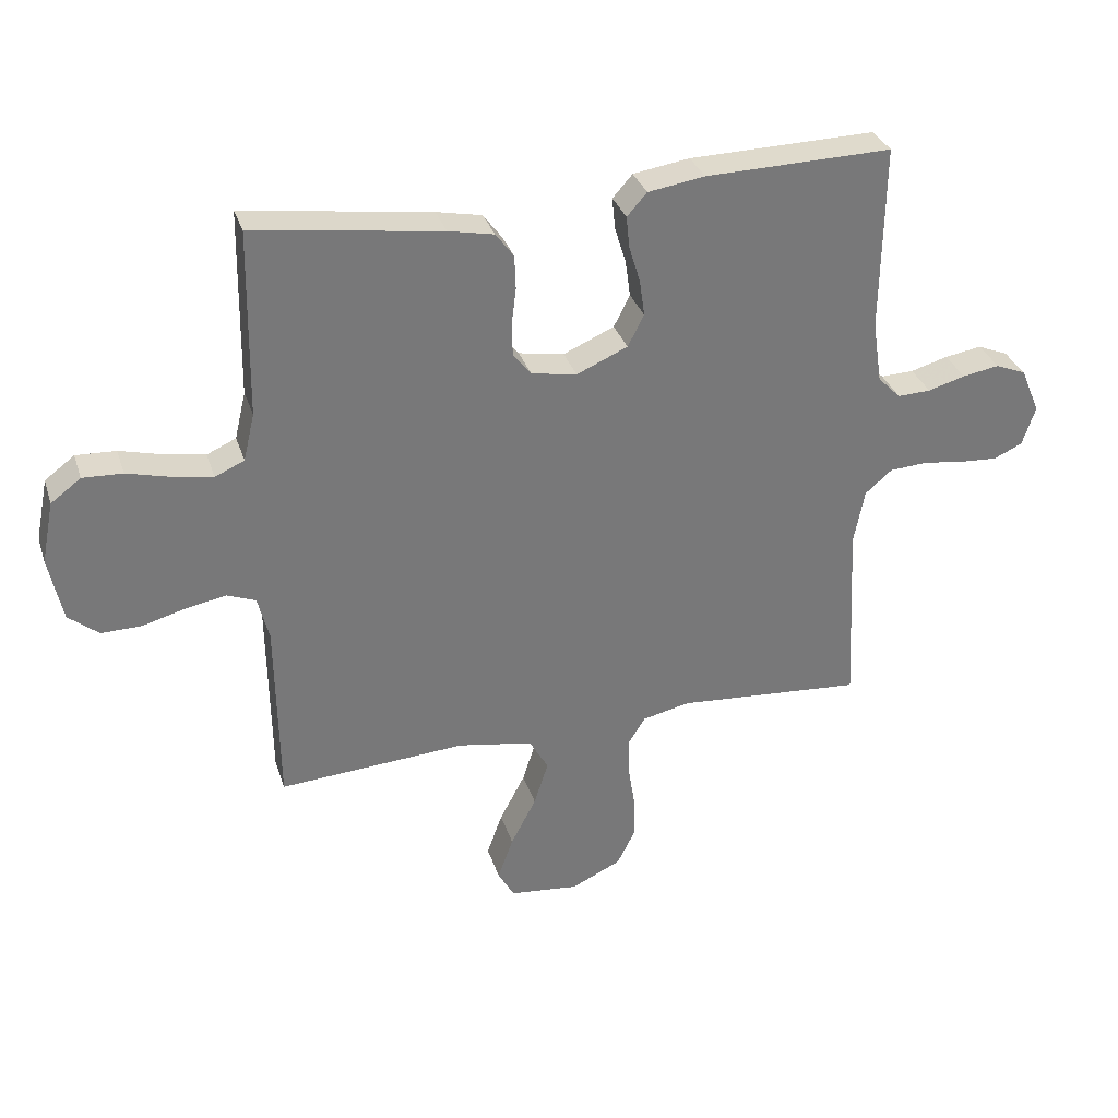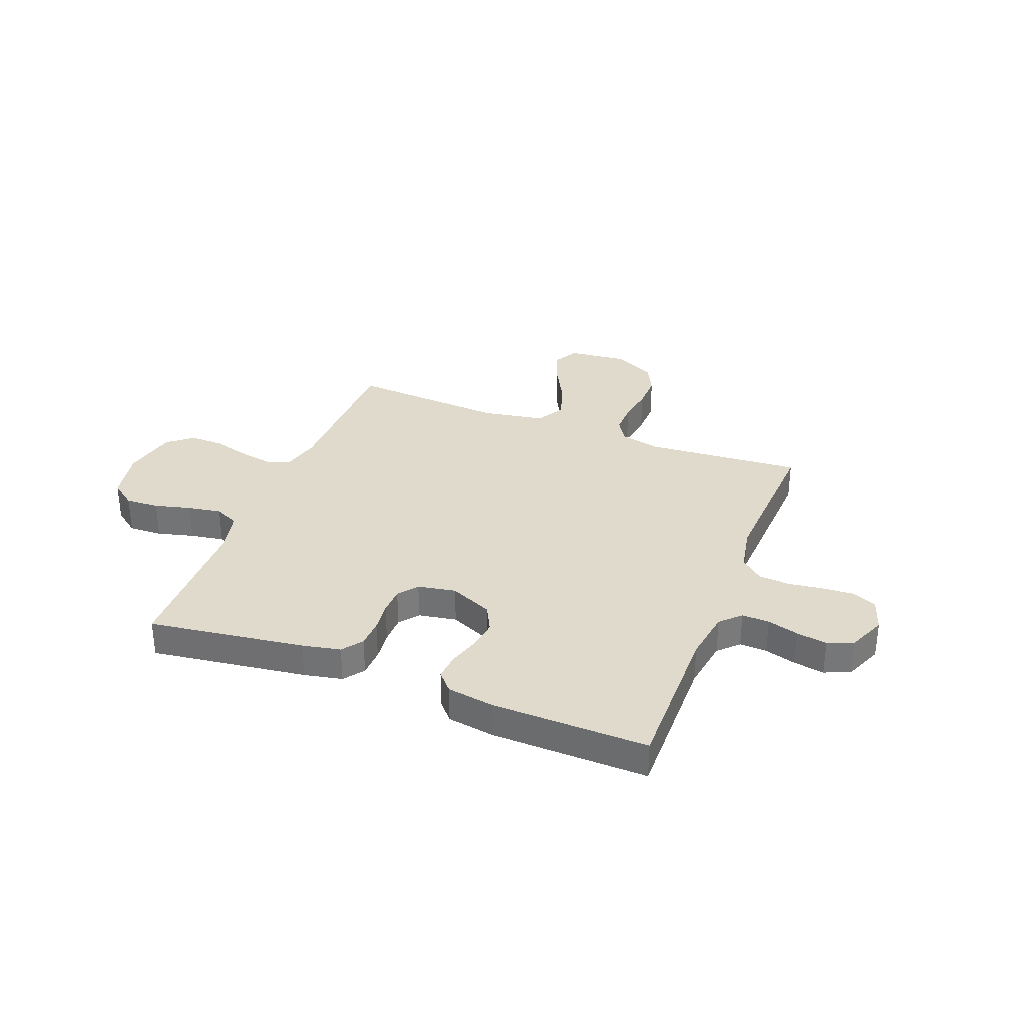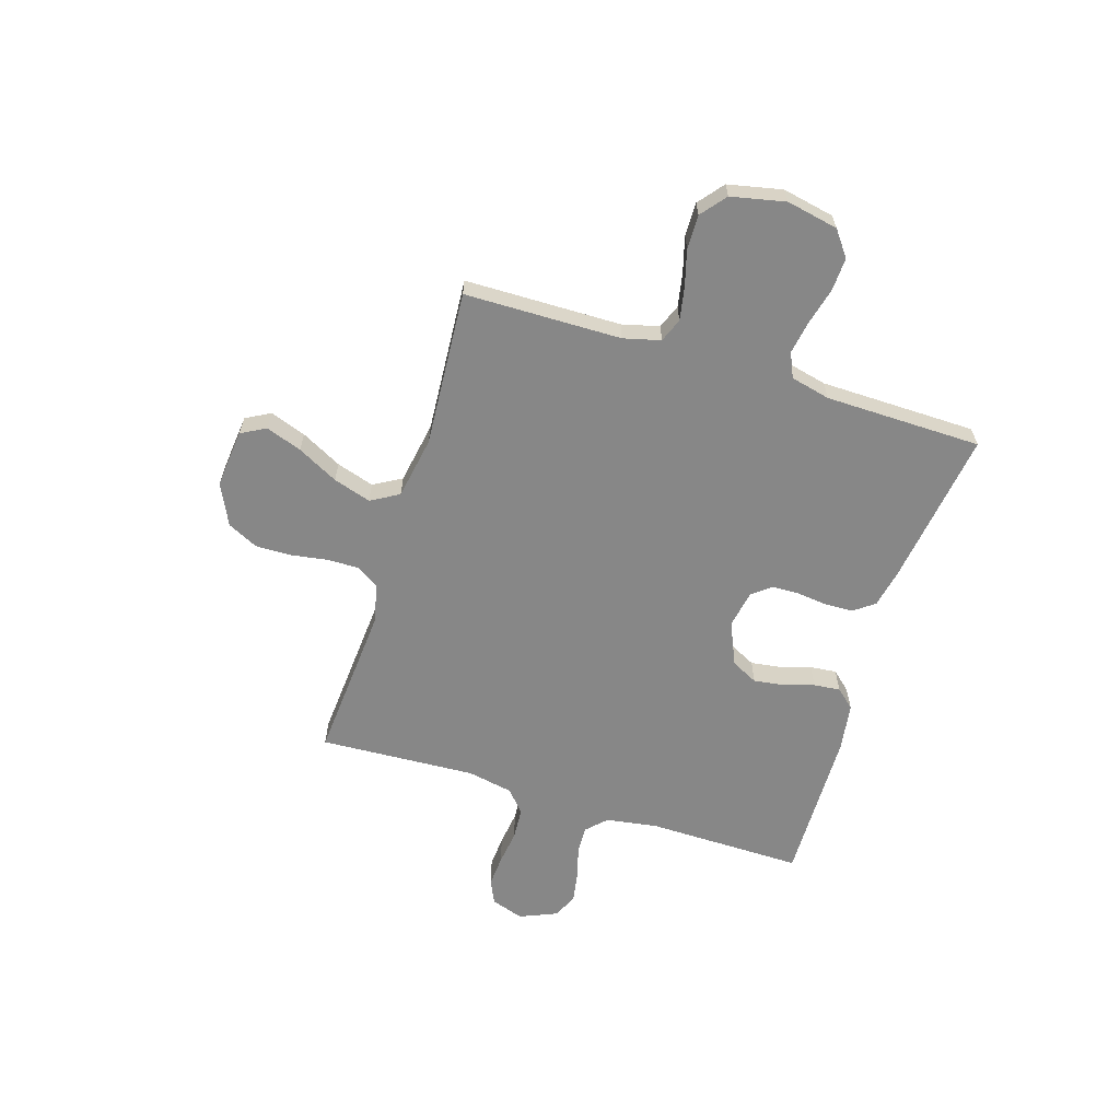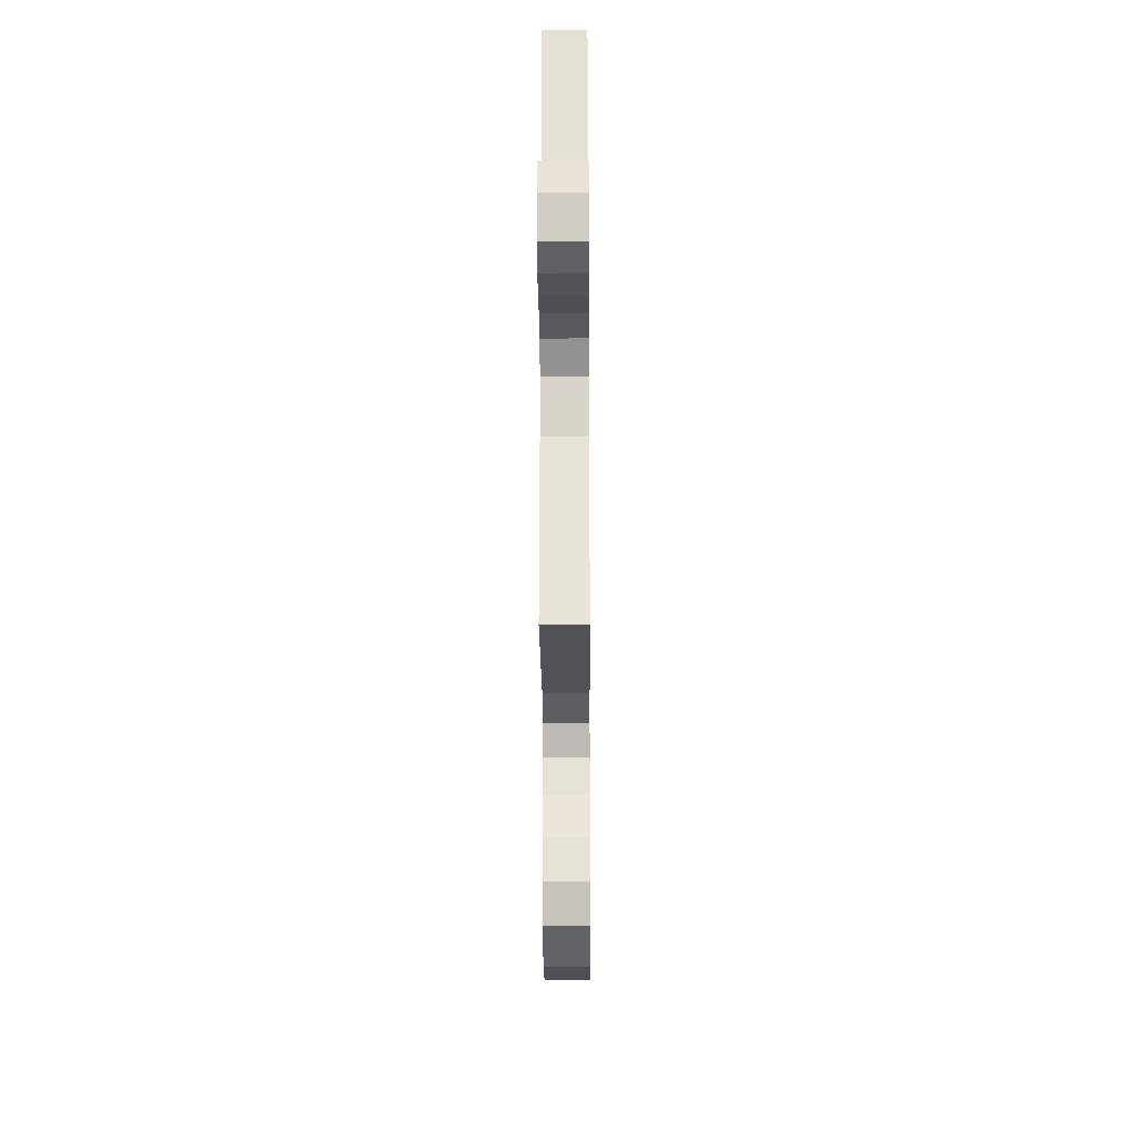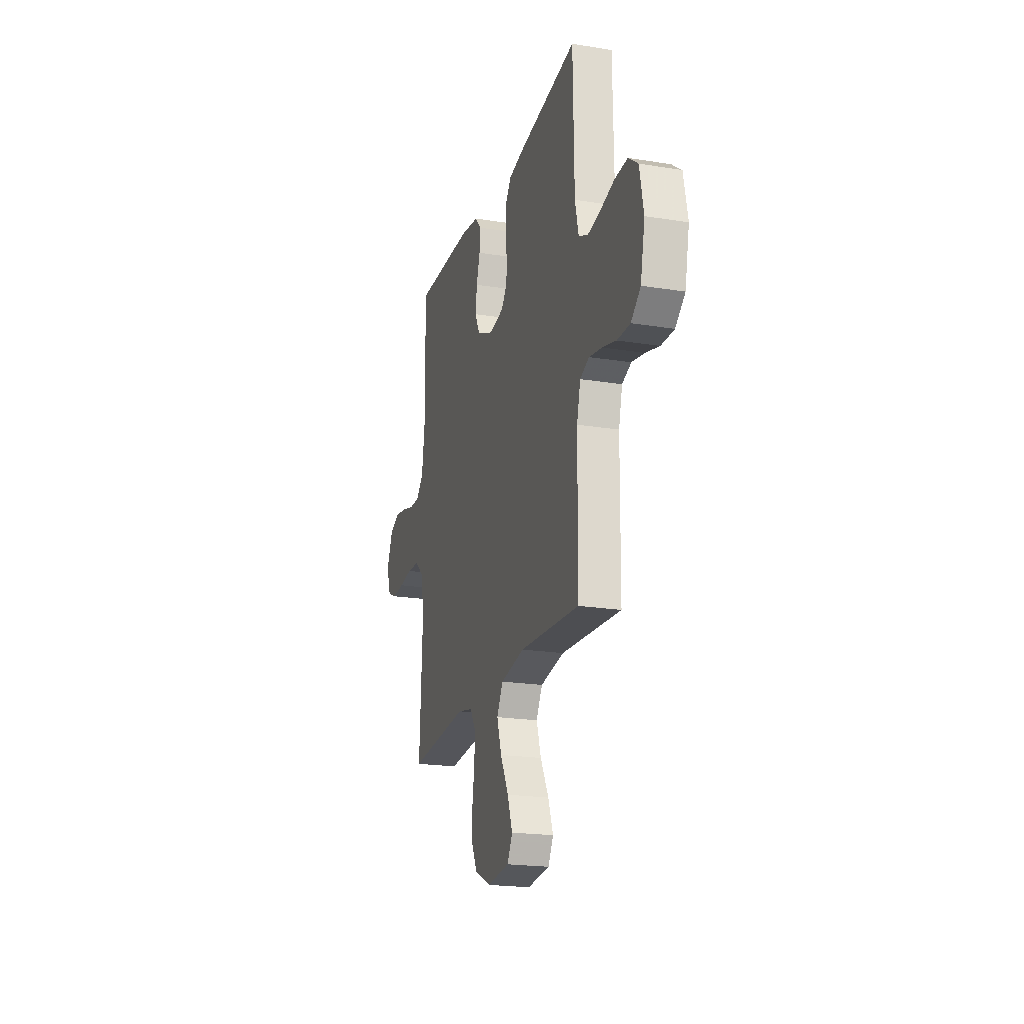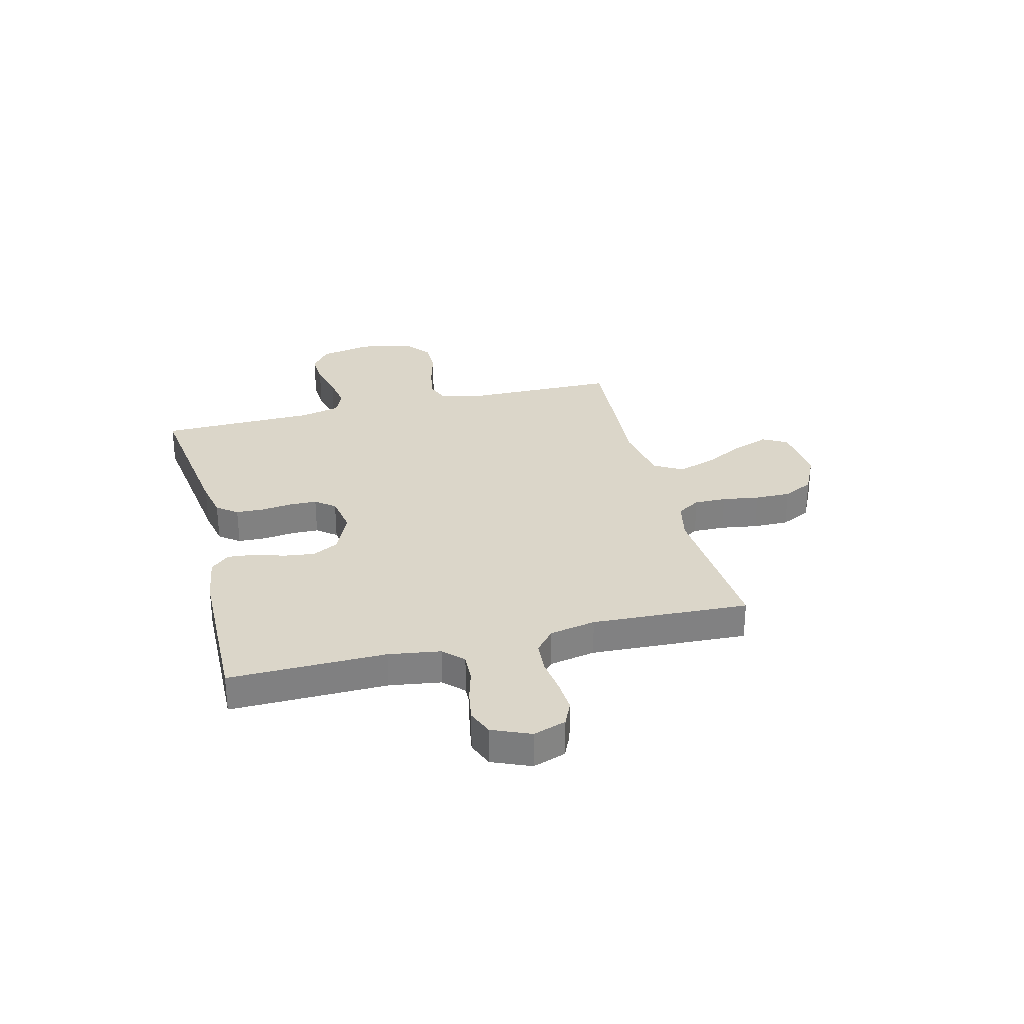
<metadata>
{"format":"obj","ext":"obj","renderer":"f3d","projection":"perspective","resolution":1024,"background":"white","views":[{"elev":32.5,"azim":-16.8,"up":"+Z"},{"elev":33.0,"azim":21.2,"up":"+Y"},{"elev":-62.3,"azim":-107.3,"up":"+Y"},{"elev":-25.5,"azim":90.4,"up":"+Z"},{"elev":-20.8,"azim":-106.3,"up":"+Z"},{"elev":29.9,"azim":75.9,"up":"+Y"}]}
</metadata>
<code>
v 0.5 0.07 0.5
v 0.496 0.07 0.2
v 0.511 0.07 0.101
v 0.548 0.07 0.064
v 0.601 0.07 0.066
v 0.661 0.07 0.083
v 0.72 0.07 0.093
v 0.769 0.07 0.073
v 0.8 0.07 0
v 0.779 0.07 -0.063
v 0.733 0.07 -0.084
v 0.672 0.07 -0.08
v 0.606 0.07 -0.071
v 0.545 0.07 -0.075
v 0.502 0.07 -0.112
v 0.485 0.07 -0.2
v 0.5 0.07 -0.5
v 0.2 0.07 -0.477
v 0.123 0.07 -0.494
v 0.096 0.07 -0.538
v 0.097 0.07 -0.599
v 0.108 0.07 -0.669
v 0.109 0.07 -0.737
v 0.08 0.07 -0.795
v 0 0.07 -0.833
v -0.112 0.07 -0.821
v -0.138 0.07 -0.774
v -0.113 0.07 -0.705
v -0.072 0.07 -0.627
v -0.049 0.07 -0.555
v -0.08 0.07 -0.501
v -0.2 0.07 -0.48
v -0.5 0.07 -0.5
v -0.504 0.07 -0.2
v -0.522 0.07 -0.129
v -0.568 0.07 -0.111
v -0.632 0.07 -0.123
v -0.701 0.07 -0.142
v -0.766 0.07 -0.143
v -0.814 0.07 -0.104
v -0.836 0.07 0
v -0.816 0.07 0.099
v -0.768 0.07 0.135
v -0.704 0.07 0.132
v -0.634 0.07 0.114
v -0.57 0.07 0.103
v -0.523 0.07 0.124
v -0.505 0.07 0.2
v -0.5 0.07 0.5
v -0.2 0.07 0.458
v -0.127 0.07 0.443
v -0.098 0.07 0.404
v -0.096 0.07 0.35
v -0.103 0.07 0.292
v -0.102 0.07 0.239
v -0.073 0.07 0.202
v 0 0.07 0.189
v 0.082 0.07 0.225
v 0.108 0.07 0.276
v 0.1 0.07 0.334
v 0.082 0.07 0.393
v 0.077 0.07 0.444
v 0.109 0.07 0.48
v 0.2 0.07 0.494
v 0.5 0 0.5
v 0.496 0 0.2
v 0.511 0 0.101
v 0.548 0 0.064
v 0.601 0 0.066
v 0.661 0 0.083
v 0.72 0 0.093
v 0.769 0 0.073
v 0.8 0 0
v 0.779 0 -0.063
v 0.733 0 -0.084
v 0.672 0 -0.08
v 0.606 0 -0.071
v 0.545 0 -0.075
v 0.502 0 -0.112
v 0.485 0 -0.2
v 0.5 0 -0.5
v 0.2 0 -0.477
v 0.123 0 -0.494
v 0.096 0 -0.538
v 0.097 0 -0.599
v 0.108 0 -0.669
v 0.109 0 -0.737
v 0.08 0 -0.795
v 0 0 -0.833
v -0.112 0 -0.821
v -0.138 0 -0.774
v -0.113 0 -0.705
v -0.072 0 -0.627
v -0.049 0 -0.555
v -0.08 0 -0.501
v -0.2 0 -0.48
v -0.5 0 -0.5
v -0.504 0 -0.2
v -0.522 0 -0.129
v -0.568 0 -0.111
v -0.632 0 -0.123
v -0.701 0 -0.142
v -0.766 0 -0.143
v -0.814 0 -0.104
v -0.836 0 0
v -0.816 0 0.099
v -0.768 0 0.135
v -0.704 0 0.132
v -0.634 0 0.114
v -0.57 0 0.103
v -0.523 0 0.124
v -0.505 0 0.2
v -0.5 0 0.5
v -0.2 0 0.458
v -0.127 0 0.443
v -0.098 0 0.404
v -0.096 0 0.35
v -0.103 0 0.292
v -0.102 0 0.239
v -0.073 0 0.202
v 0 0 0.189
v 0.082 0 0.225
v 0.108 0 0.276
v 0.1 0 0.334
v 0.082 0 0.393
v 0.077 0 0.444
v 0.109 0 0.48
v 0.2 0 0.494
f 64 1 2
f 63 64 2
f 62 63 2
f 61 62 2
f 60 61 2
f 59 60 2 3
f 58 59 3 4
f 57 58 4
f 56 57 4
f 52 53 54
f 51 52 54
f 50 51 54
f 49 50 54
f 48 49 54
f 47 48 54 55
f 46 47 55 56
f 43 44 45
f 42 43 45
f 41 42 45
f 40 41 45
f 39 40 45
f 38 39 45
f 37 38 45
f 36 37 45 46
f 46 56 4
f 36 46 4
f 35 36 4
f 32 33 34
f 35 4 5
f 34 35 5
f 32 34 5
f 31 32 5
f 27 28 29
f 26 27 29
f 25 26 29
f 24 25 29
f 23 24 29
f 22 23 29
f 21 22 29
f 20 21 29 30
f 19 20 30 31
f 16 17 18
f 18 19 31
f 16 18 31
f 15 16 31
f 11 12 13
f 10 11 13
f 9 10 13
f 8 9 13
f 7 8 13
f 6 7 13
f 5 6 13
f 5 13 14
f 5 14 15 31
f 66 65 128
f 66 128 127
f 66 127 126
f 66 126 125
f 66 125 124
f 67 66 124 123
f 68 67 123 122
f 68 122 121
f 68 121 120
f 118 117 116
f 118 116 115
f 118 115 114
f 118 114 113
f 118 113 112
f 119 118 112 111
f 120 119 111 110
f 109 108 107
f 109 107 106
f 109 106 105
f 109 105 104
f 109 104 103
f 109 103 102
f 109 102 101
f 110 109 101 100
f 68 120 110
f 68 110 100
f 68 100 99
f 98 97 96
f 69 68 99
f 69 99 98
f 69 98 96
f 69 96 95
f 93 92 91
f 93 91 90
f 93 90 89
f 93 89 88
f 93 88 87
f 93 87 86
f 93 86 85
f 94 93 85 84
f 95 94 84 83
f 82 81 80
f 95 83 82
f 95 82 80
f 95 80 79
f 77 76 75
f 77 75 74
f 77 74 73
f 77 73 72
f 77 72 71
f 77 71 70
f 77 70 69
f 78 77 69
f 95 79 78 69
f 1 65 66 2
f 2 66 67 3
f 3 67 68 4
f 4 68 69 5
f 5 69 70 6
f 6 70 71 7
f 7 71 72 8
f 8 72 73 9
f 9 73 74 10
f 10 74 75 11
f 11 75 76 12
f 12 76 77 13
f 13 77 78 14
f 14 78 79 15
f 15 79 80 16
f 16 80 81 17
f 17 81 82 18
f 18 82 83 19
f 19 83 84 20
f 20 84 85 21
f 21 85 86 22
f 22 86 87 23
f 23 87 88 24
f 24 88 89 25
f 25 89 90 26
f 26 90 91 27
f 27 91 92 28
f 28 92 93 29
f 29 93 94 30
f 30 94 95 31
f 31 95 96 32
f 32 96 97 33
f 33 97 98 34
f 34 98 99 35
f 35 99 100 36
f 36 100 101 37
f 37 101 102 38
f 38 102 103 39
f 39 103 104 40
f 40 104 105 41
f 41 105 106 42
f 42 106 107 43
f 43 107 108 44
f 44 108 109 45
f 45 109 110 46
f 46 110 111 47
f 47 111 112 48
f 48 112 113 49
f 49 113 114 50
f 50 114 115 51
f 51 115 116 52
f 52 116 117 53
f 53 117 118 54
f 54 118 119 55
f 55 119 120 56
f 56 120 121 57
f 57 121 122 58
f 58 122 123 59
f 59 123 124 60
f 60 124 125 61
f 61 125 126 62
f 62 126 127 63
f 63 127 128 64
f 64 128 65 1

</code>
